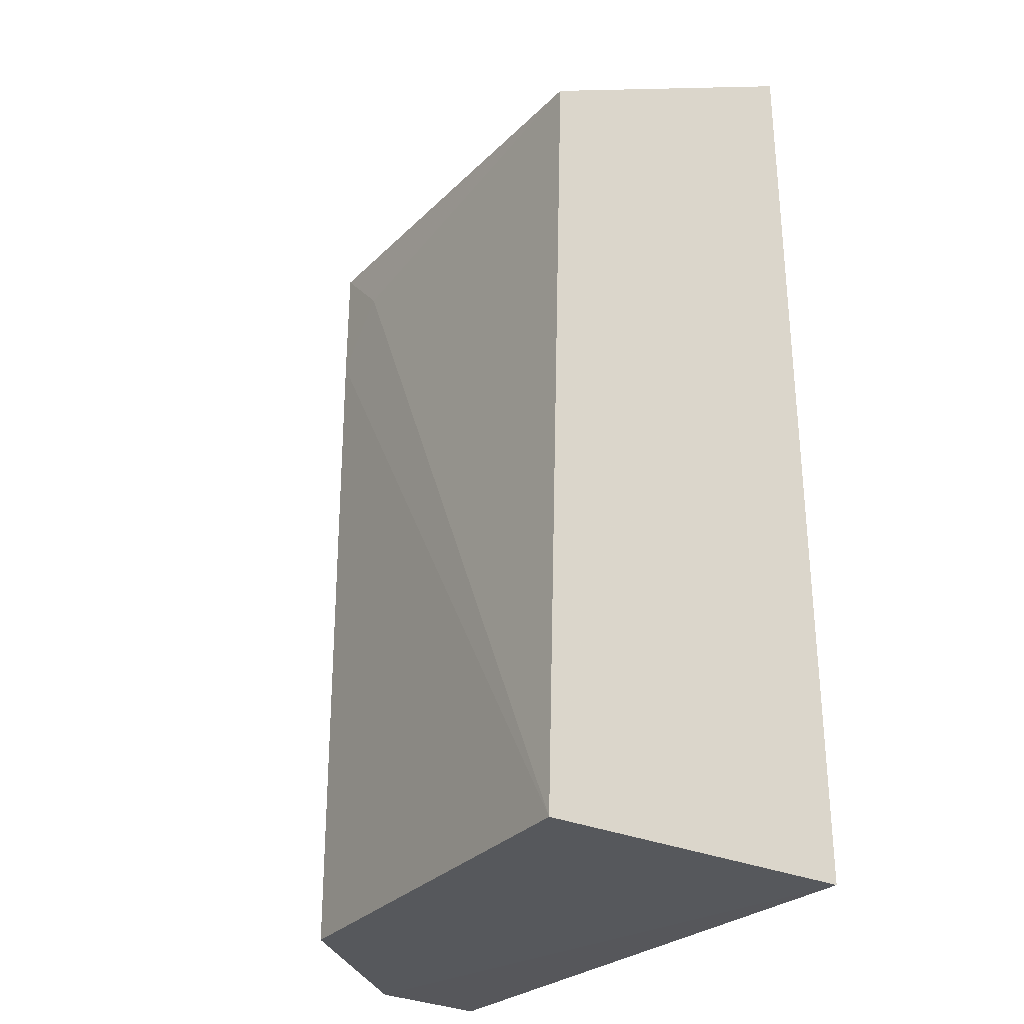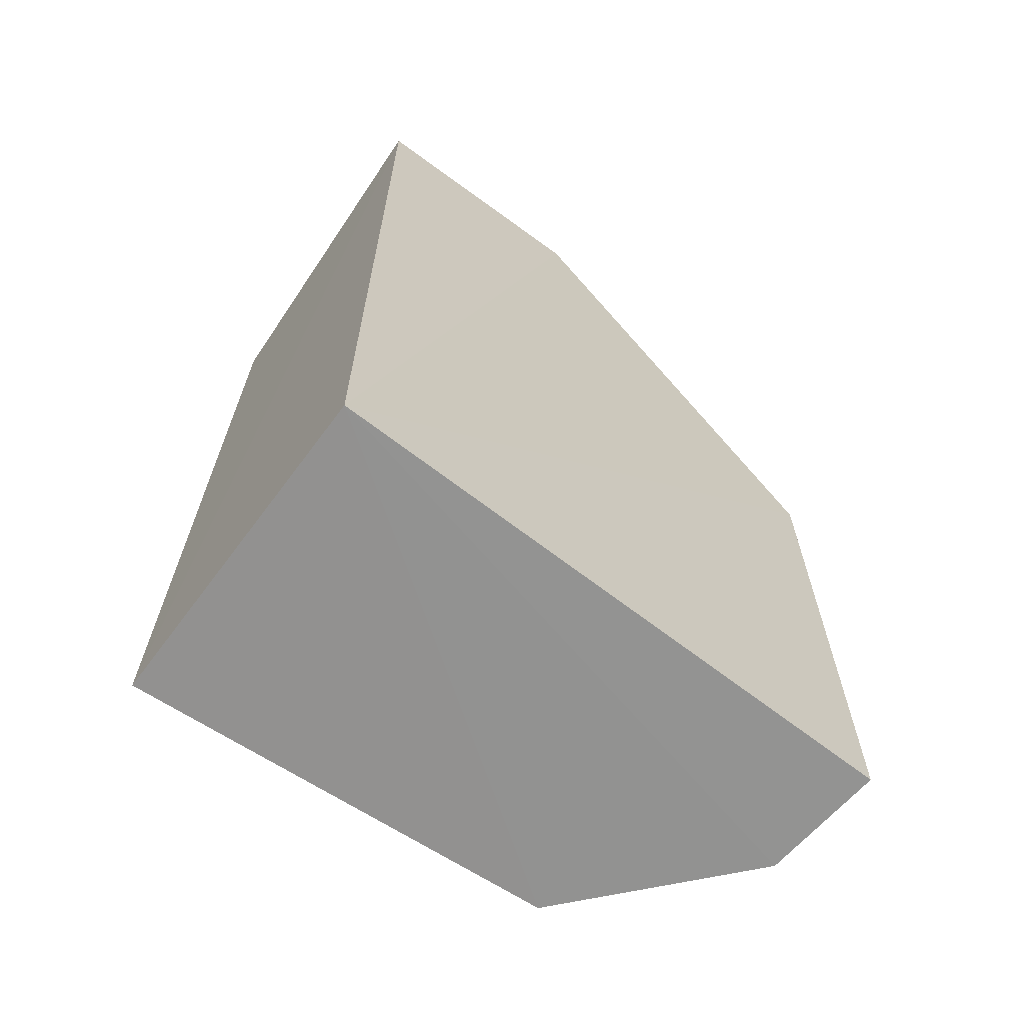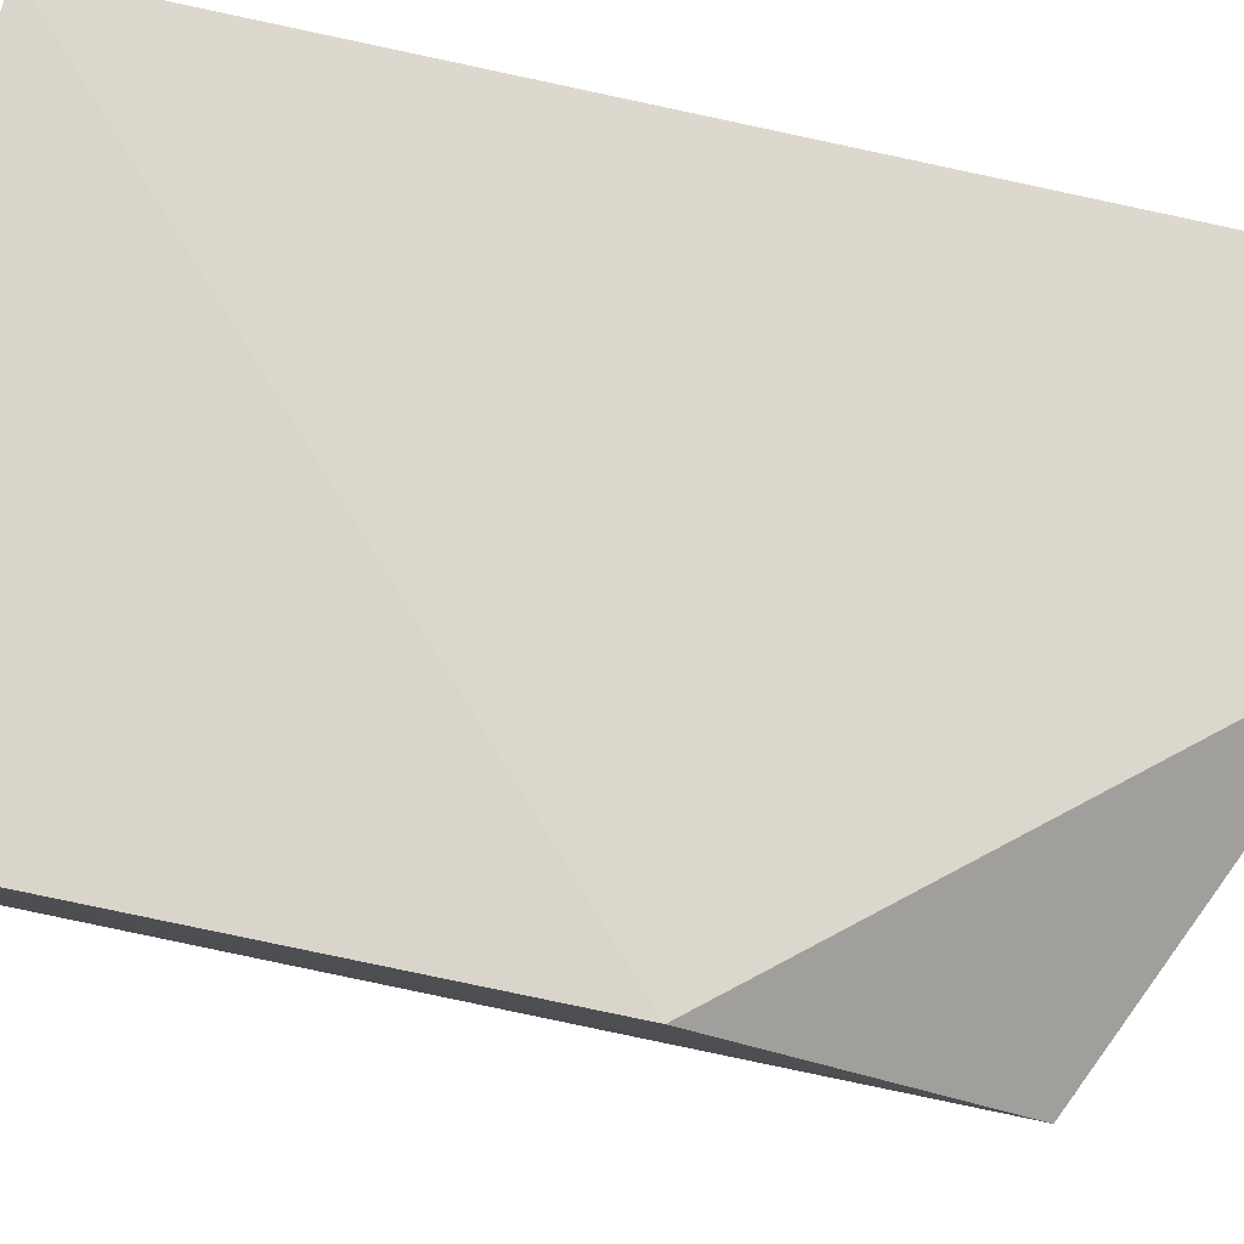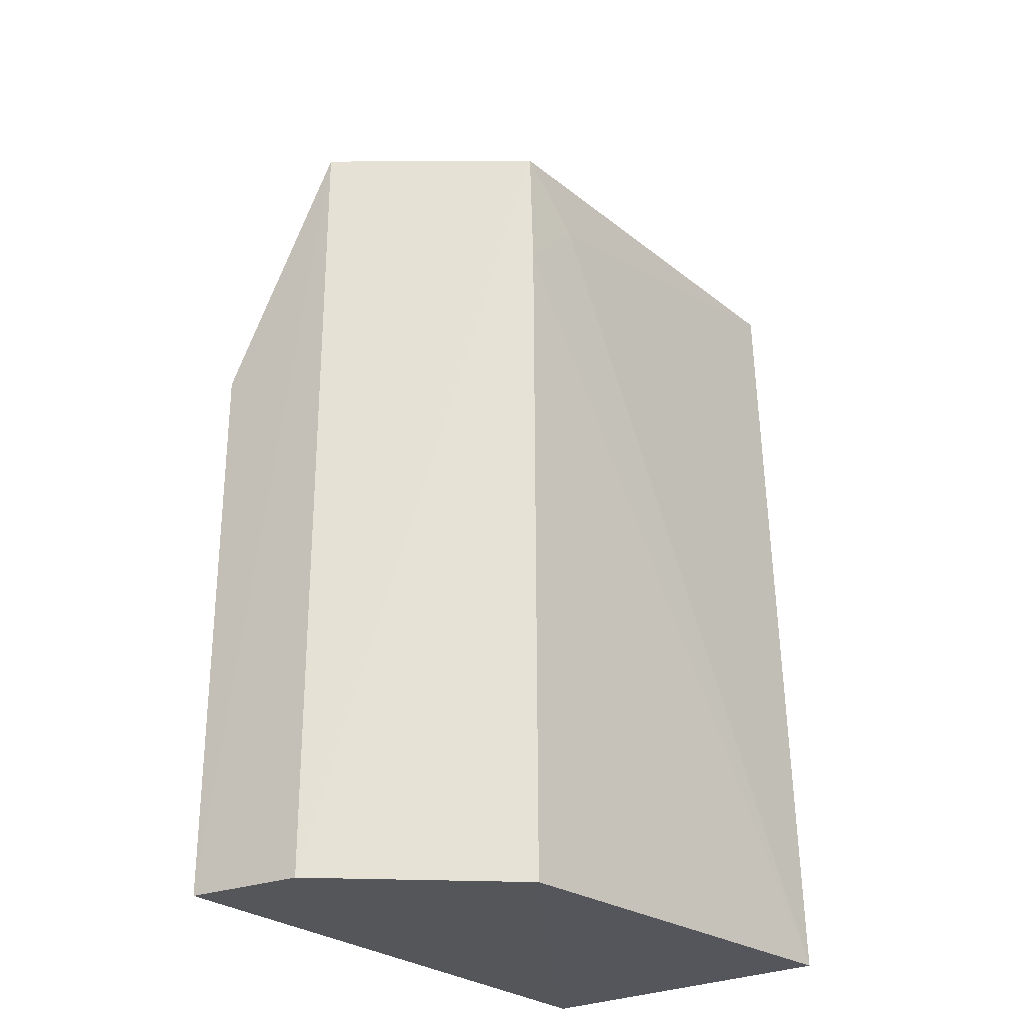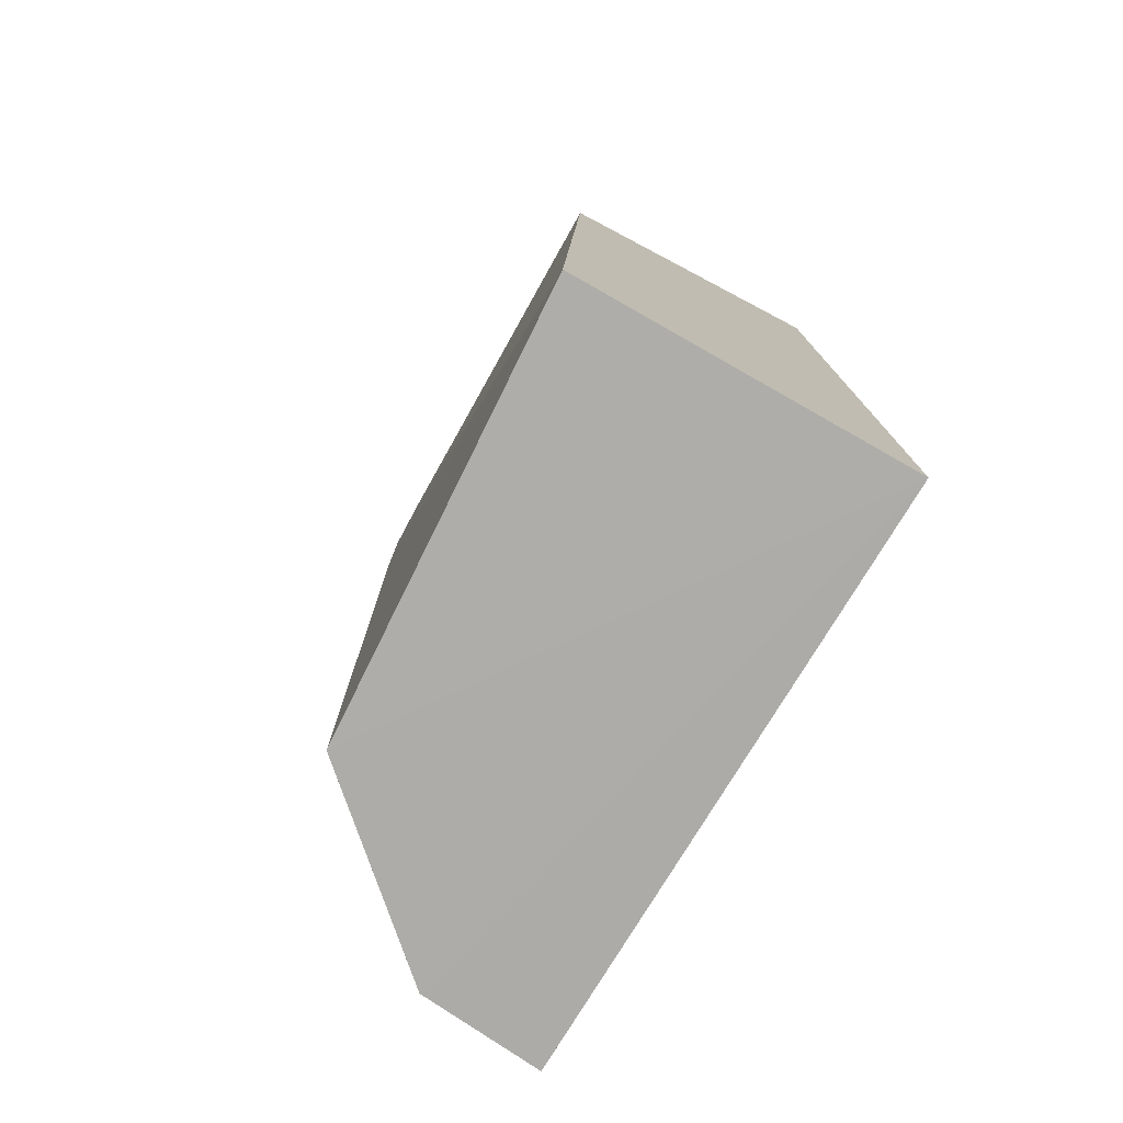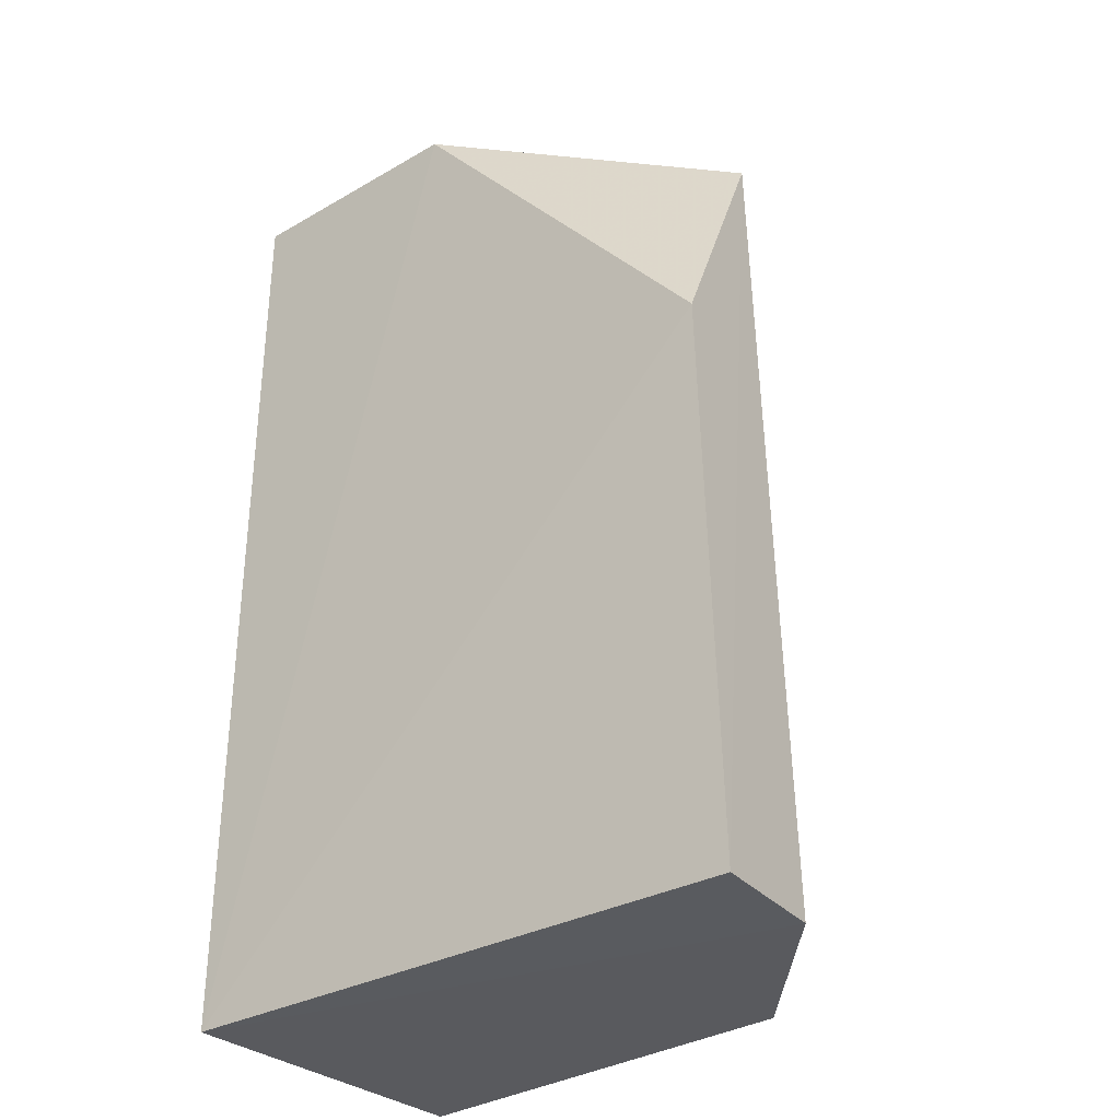
<metadata>
{"format":"obj","ext":"obj","renderer":"f3d","projection":"perspective","resolution":1024,"background":"white","views":[{"elev":-28.1,"azim":55.5,"up":"+Z"},{"elev":-66.1,"azim":143.7,"up":"+Z"},{"elev":72.3,"azim":-77.0,"up":"+Y"},{"elev":-26.1,"azim":-50.7,"up":"+Z"},{"elev":-77.1,"azim":60.7,"up":"+Z"},{"elev":-31.3,"azim":-140.3,"up":"+Z"}]}
</metadata>
<code>
v -0.02177 -0.03268 0.1494
v -0.02174 -0.04366 0.1439
v -0.02173 -0.03244 0.1146
v -0.04337 -0.03311 0.1148
v -0.0424 -0.03717 0.1444
v -0.02168 -0.04453 0.1146
v -0.04299 -0.03282 0.1354
v -0.03763 -0.04359 0.1441
v -0.03745 -0.04369 0.1146
v -0.03085 -0.03268 0.1493
v -0.03527 -0.04373 0.1418
v -0.04292 -0.0376 0.1147
v -0.03754 -0.04367 0.1396
f 6 1 2
f 6 3 1
f 7 3 4
f 7 4 5
f 8 2 1
f 9 3 6
f 10 1 3
f 10 3 7
f 10 7 5
f 10 8 1
f 10 5 8
f 11 6 2
f 11 2 8
f 12 4 3
f 12 3 9
f 12 5 4
f 12 9 8
f 12 8 5
f 13 9 6
f 13 6 11
f 13 11 8
f 13 8 9

</code>
